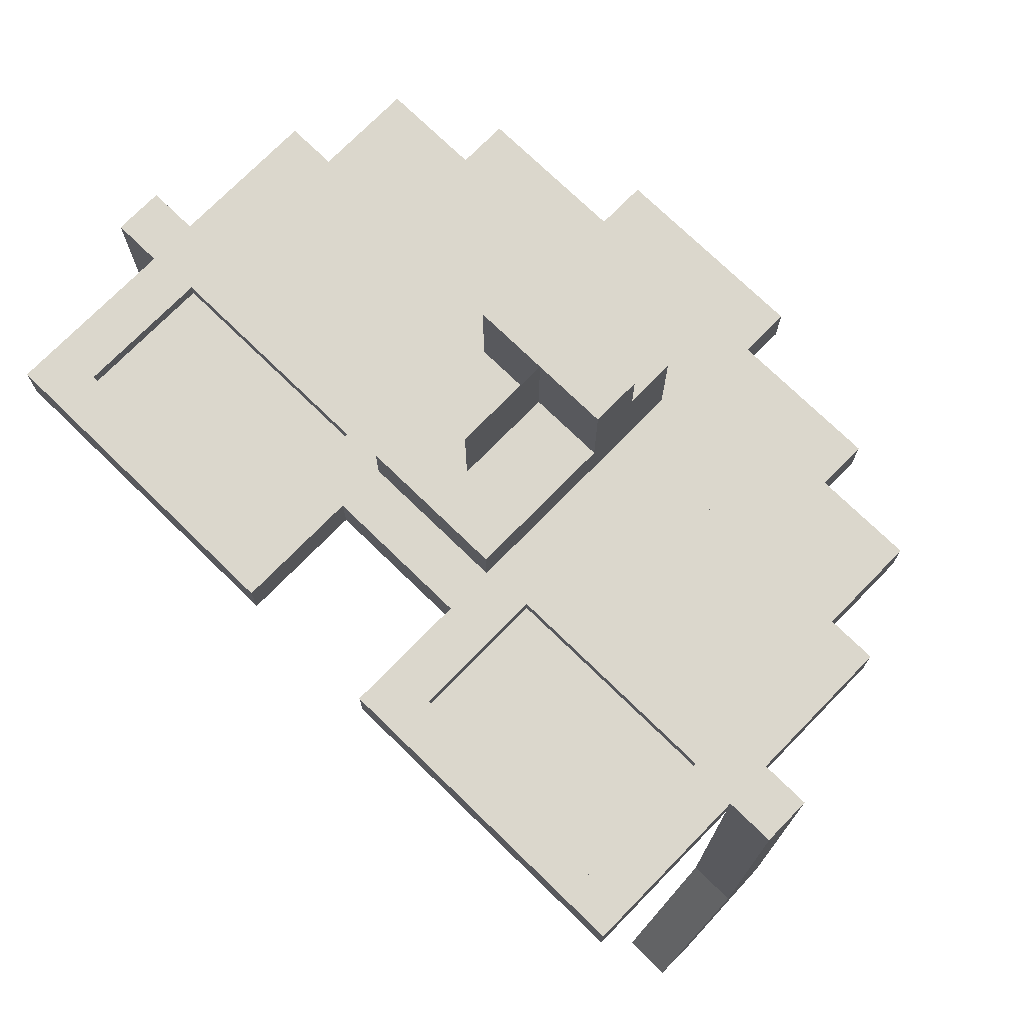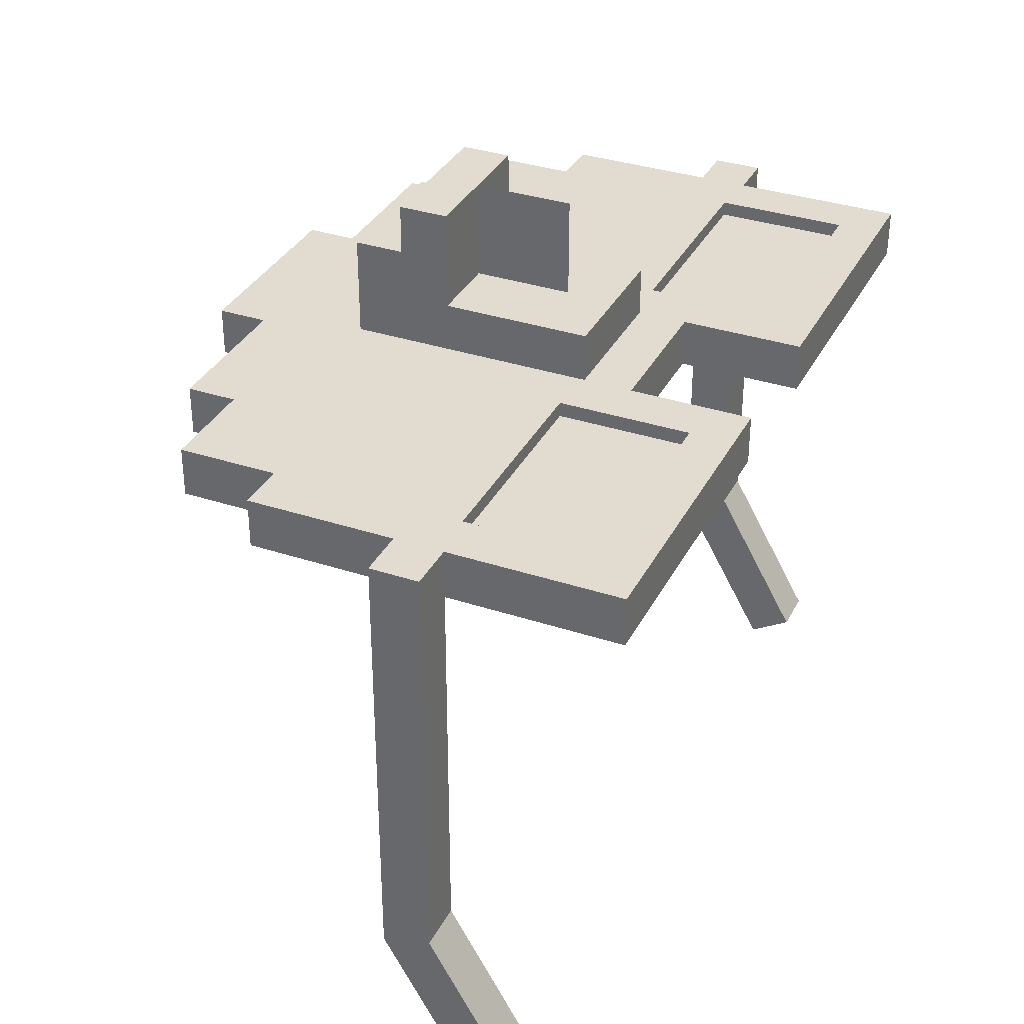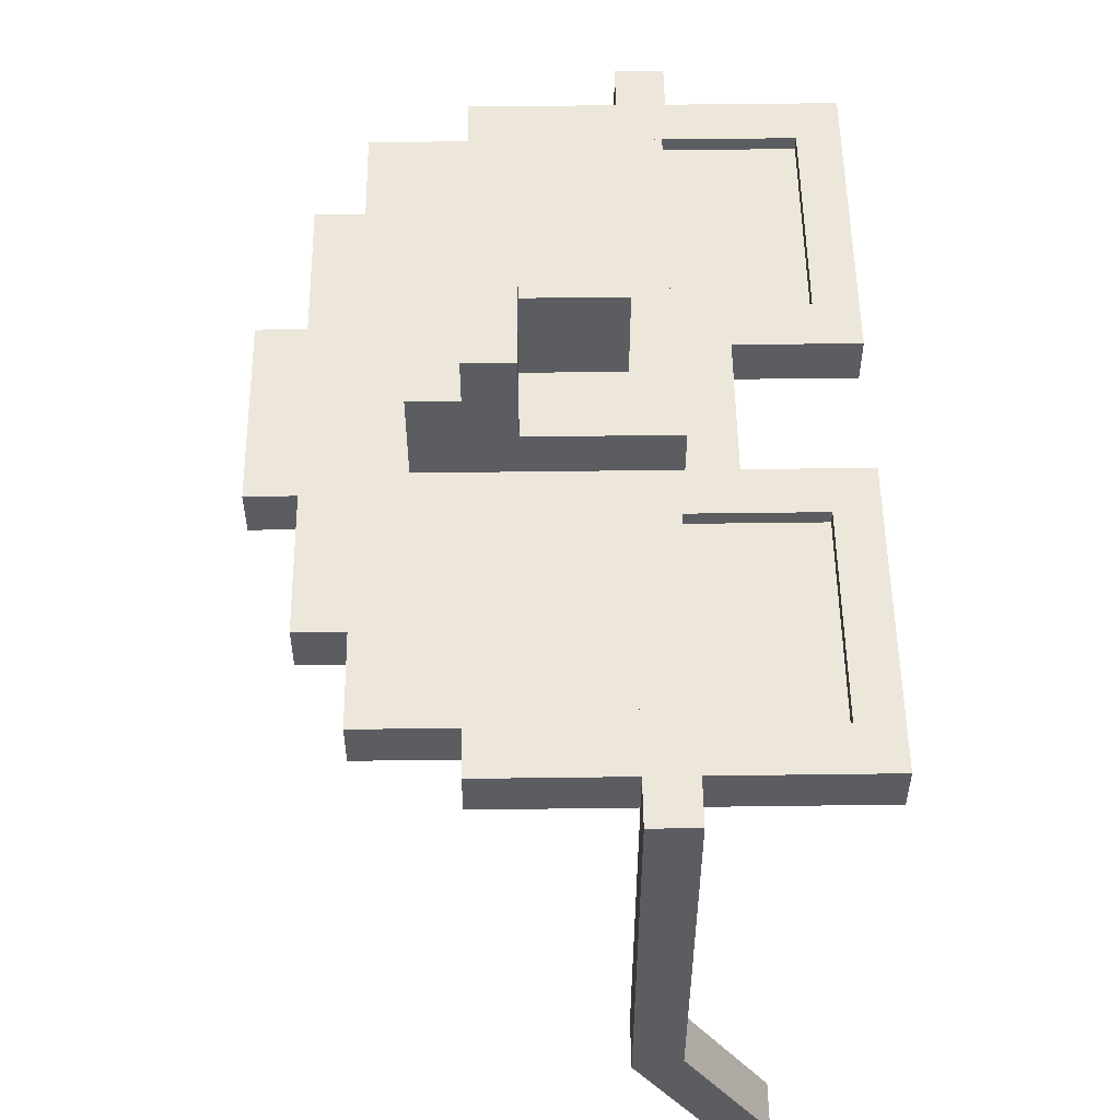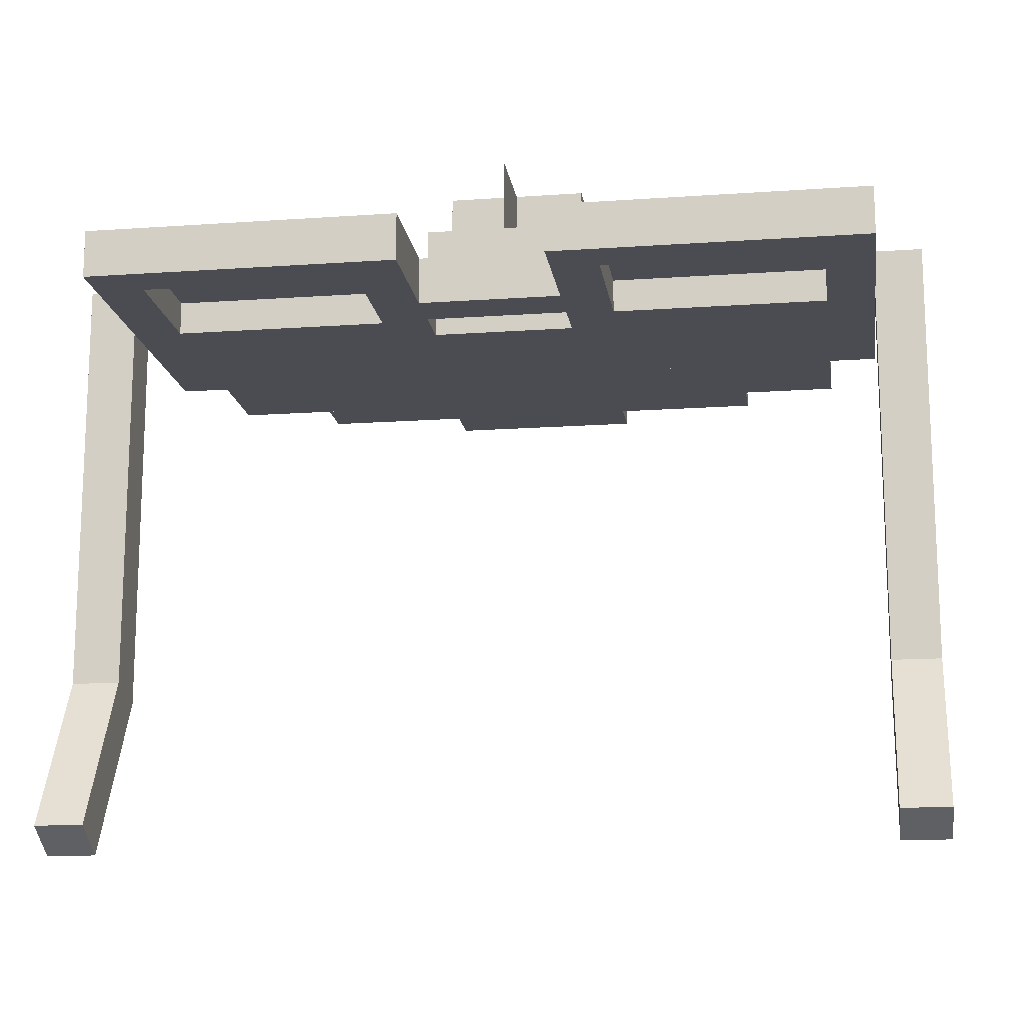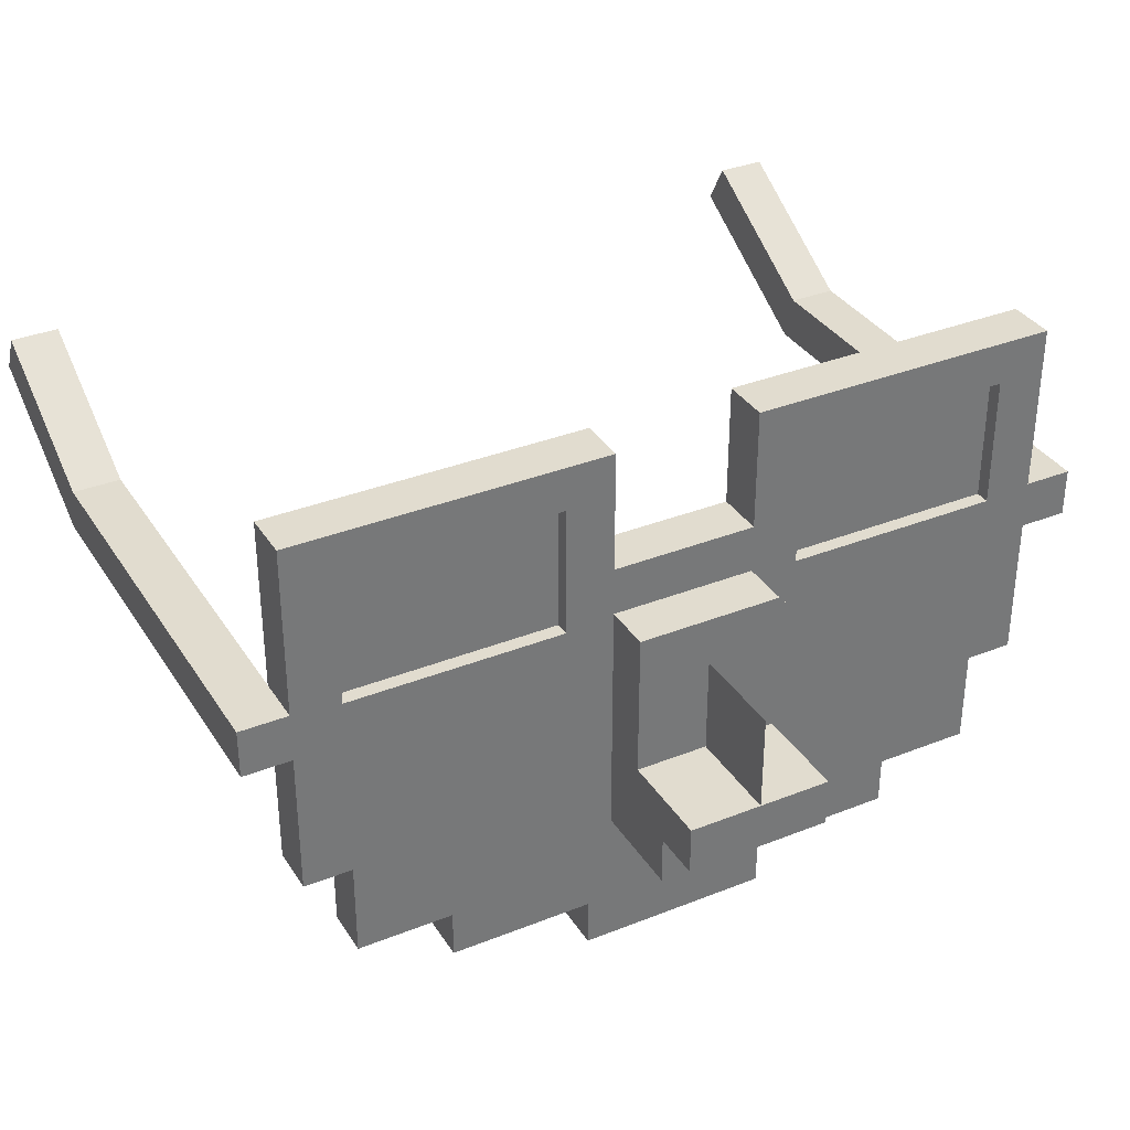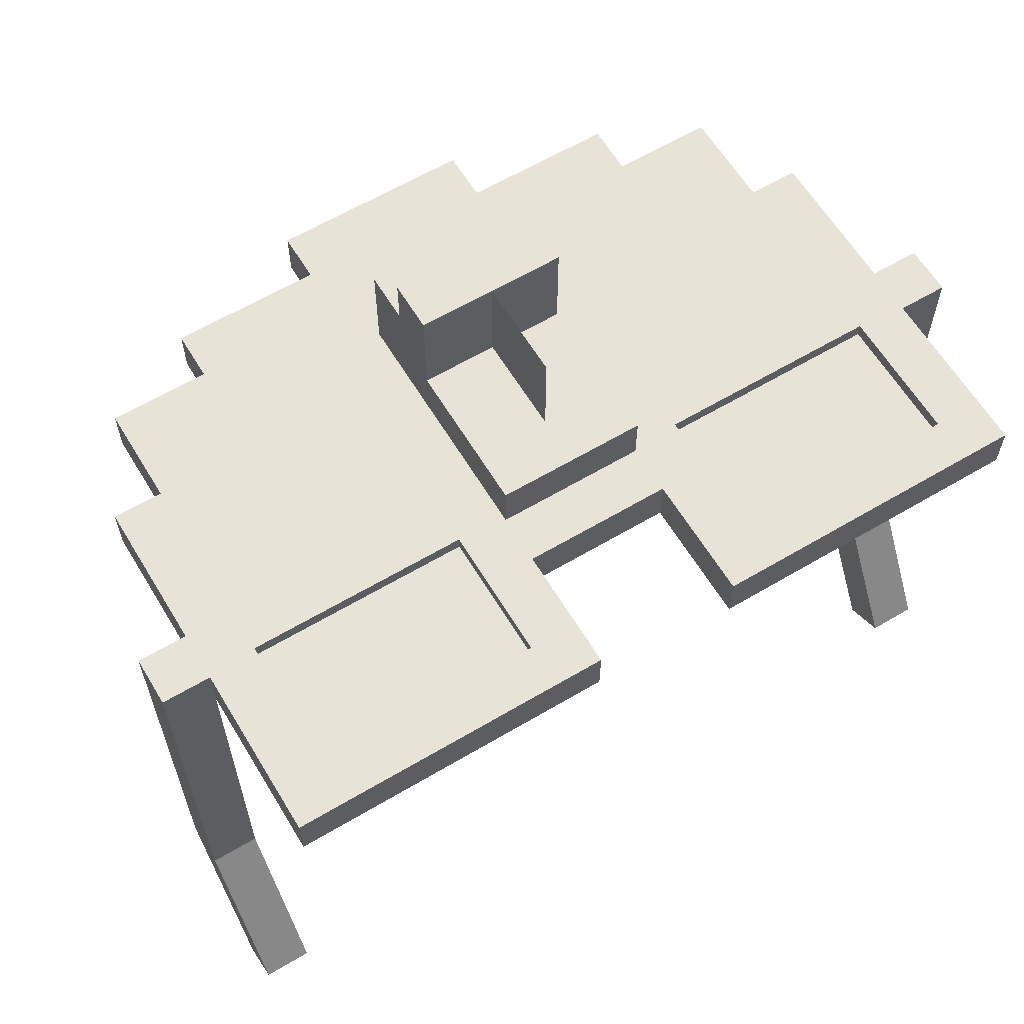
<metadata>
{"format":"obj","ext":"obj","renderer":"f3d","projection":"perspective","resolution":1024,"background":"white","views":[{"elev":73.4,"azim":-135.7,"up":"+Z"},{"elev":34.2,"azim":114.1,"up":"+Z"},{"elev":53.5,"azim":89.2,"up":"+Z"},{"elev":-15.4,"azim":-171.6,"up":"+Z"},{"elev":34.5,"azim":-28.1,"up":"+Y"},{"elev":61.9,"azim":148.9,"up":"+Z"}]}
</metadata>
<code>
o lunar_turkey_glasses
v 0.04844 -1.931 0.3125
v 0.04844 -1.931 0.3359
v 0.04844 -1.897 0.3125
v 0.04844 -1.897 0.3359
v 0.04844 -1.931 0.3359
v 0.04844 -1.931 0.3125
v 0.04844 -1.897 0.3359
v 0.04844 -1.897 0.3125
v -0.07813 -1.784 0.2719
v -0.07813 -1.784 0.2719
v -0.07813 -1.7 0.2719
v -0.07813 -1.7 0.2719
v -0.2188 -1.784 0.2719
v -0.2188 -1.784 0.2719
v -0.2188 -1.7 0.2719
v -0.2188 -1.7 0.2719
v 0.2187 -1.784 0.2719
v 0.2187 -1.784 0.2719
v 0.2187 -1.7 0.2719
v 0.2187 -1.7 0.2719
v 0.07812 -1.784 0.2719
v 0.07812 -1.784 0.2719
v 0.07812 -1.7 0.2719
v 0.07812 -1.7 0.2719
v -0.04688 -1.812 0.25
v -0.04688 -1.812 0.2812
v -0.04688 -1.672 0.25
v -0.04688 -1.672 0.2812
v -0.07813 -1.812 0.2812
v -0.07813 -1.812 0.25
v -0.07813 -1.672 0.2812
v -0.07813 -1.672 0.25
v -0.07813 -1.7 0.25
v -0.07813 -1.7 0.2812
v -0.07813 -1.672 0.25
v -0.07813 -1.672 0.2812
v -0.2188 -1.7 0.2812
v -0.2188 -1.7 0.25
v -0.2188 -1.672 0.2812
v -0.2188 -1.672 0.25
v -0.2188 -1.812 0.25
v -0.2188 -1.812 0.2812
v -0.2188 -1.672 0.25
v -0.2188 -1.672 0.2812
v -0.25 -1.812 0.2812
v -0.25 -1.812 0.25
v -0.25 -1.672 0.2812
v -0.25 -1.672 0.25
v -0.07813 -1.812 0.25
v -0.07813 -1.812 0.2812
v -0.07813 -1.784 0.25
v -0.07813 -1.784 0.2812
v -0.2188 -1.812 0.2812
v -0.2188 -1.812 0.25
v -0.2188 -1.784 0.2812
v -0.2188 -1.784 0.25
v 0.2187 -1.969 0.25
v 0.2187 -1.969 0.2812
v 0.2187 -1.906 0.25
v 0.2187 -1.906 0.2812
v -0.2188 -1.969 0.2812
v -0.2188 -1.969 0.25
v -0.2188 -1.906 0.2812
v -0.2188 -1.906 0.25
v 0.1562 -2 0.25
v 0.1562 -2 0.2812
v 0.1562 -1.969 0.25
v 0.1562 -1.969 0.2812
v -0.1563 -2 0.2812
v -0.1563 -2 0.25
v -0.1563 -1.969 0.2812
v -0.1563 -1.969 0.25
v 0.0625 -2.031 0.25
v 0.0625 -2.031 0.2812
v 0.0625 -2 0.25
v 0.0625 -2 0.2812
v -0.0625 -2.031 0.2812
v -0.0625 -2.031 0.25
v -0.0625 -2 0.2812
v -0.0625 -2 0.25
v 0.25 -1.906 0.25
v 0.25 -1.906 0.2812
v 0.25 -1.812 0.25
v 0.25 -1.812 0.2812
v -0.25 -1.906 0.2812
v -0.25 -1.906 0.25
v -0.25 -1.812 0.2812
v -0.25 -1.812 0.25
v 0.25 -1.812 0.25
v 0.25 -1.812 0.2812
v 0.25 -1.672 0.25
v 0.25 -1.672 0.2812
v 0.2187 -1.812 0.2812
v 0.2187 -1.812 0.25
v 0.2187 -1.672 0.2812
v 0.2187 -1.672 0.25
v 0.2187 -1.7 0.25
v 0.2187 -1.7 0.2812
v 0.2187 -1.672 0.25
v 0.2187 -1.672 0.2812
v 0.07812 -1.7 0.2812
v 0.07812 -1.7 0.25
v 0.07812 -1.672 0.2812
v 0.07812 -1.672 0.25
v 0.07812 -1.812 0.25
v 0.07812 -1.812 0.2812
v 0.07812 -1.672 0.25
v 0.07812 -1.672 0.2812
v 0.04687 -1.812 0.2812
v 0.04687 -1.812 0.25
v 0.04687 -1.672 0.2812
v 0.04687 -1.672 0.25
v 0.2187 -1.812 0.25
v 0.2187 -1.812 0.2812
v 0.2187 -1.784 0.25
v 0.2187 -1.784 0.2812
v 0.07812 -1.812 0.2812
v 0.07812 -1.812 0.25
v 0.07812 -1.784 0.2812
v 0.07812 -1.784 0.25
v -0.25 -1.812 -0
v -0.25 -1.812 0.2812
v -0.25 -1.781 -0
v -0.25 -1.781 0.2812
v -0.2813 -1.812 0.2812
v -0.2813 -1.812 -0
v -0.2813 -1.781 0.2812
v -0.2813 -1.781 -0
v -0.25 -1.75 -0.1083
v -0.25 -1.812 -0
v -0.25 -1.723 -0.09263
v -0.25 -1.785 0.01562
v -0.2813 -1.812 -0
v -0.2813 -1.75 -0.1083
v -0.2813 -1.785 0.01562
v -0.2813 -1.723 -0.09263
v 0.2812 -1.812 -0
v 0.2812 -1.812 0.2812
v 0.2812 -1.781 -0
v 0.2812 -1.781 0.2812
v 0.25 -1.812 0.2812
v 0.25 -1.812 -0
v 0.25 -1.781 0.2812
v 0.25 -1.781 -0
v 0.2812 -1.75 -0.1083
v 0.2812 -1.812 -0
v 0.2812 -1.723 -0.09263
v 0.2812 -1.785 0.01562
v 0.25 -1.812 -0
v 0.25 -1.75 -0.1083
v 0.25 -1.785 0.01562
v 0.25 -1.723 -0.09263
v 0.04687 -1.781 0.25
v 0.04687 -1.781 0.2812
v 0.04687 -1.75 0.25
v 0.04687 -1.75 0.2812
v -0.04688 -1.781 0.2812
v -0.04688 -1.781 0.25
v -0.04688 -1.75 0.2812
v -0.04688 -1.75 0.25
v 0.04687 -1.875 0.2812
v 0.04687 -1.875 0.3125
v 0.04687 -1.781 0.2812
v 0.04687 -1.781 0.3125
v -0.04688 -1.875 0.3125
v -0.04688 -1.875 0.2812
v -0.04688 -1.781 0.3125
v -0.04688 -1.781 0.2812
v 0.04687 -1.938 0.2812
v 0.04687 -1.938 0.3438
v 0.04687 -1.875 0.2812
v 0.04687 -1.875 0.3438
v -0.04688 -1.938 0.3438
v -0.04688 -1.938 0.2812
v -0.04688 -1.875 0.3438
v -0.04688 -1.875 0.2812
v 0.04687 -1.906 0.3438
v 0.04687 -1.906 0.375
v 0.04687 -1.875 0.3438
v 0.04687 -1.875 0.375
v -0.04688 -1.906 0.375
v -0.04688 -1.906 0.3438
v -0.04688 -1.875 0.375
v -0.04688 -1.875 0.3438
v -1e-06 -1.875 0.3125
v -1e-06 -1.875 0.375
v -1e-06 -1.812 0.3125
v -1e-06 -1.812 0.375
v -1e-06 -1.875 0.375
v -1e-06 -1.875 0.3125
v -1e-06 -1.812 0.375
v -1e-06 -1.812 0.3125
v -0.04844 -1.931 0.3125
v -0.04844 -1.931 0.3359
v -0.04844 -1.897 0.3125
v -0.04844 -1.897 0.3359
v -0.04844 -1.931 0.3359
v -0.04844 -1.931 0.3125
v -0.04844 -1.897 0.3359
v -0.04844 -1.897 0.3125
f 4 5 2
f 4 1 3
f 8 1 6
f 8 5 7
f 6 2 5
f 7 3 8
f 15 10 12
f 11 10 9
f 11 14 16
f 15 14 13
f 14 10 13
f 15 11 16
f 23 18 20
f 19 18 17
f 19 22 24
f 23 22 21
f 22 18 21
f 23 19 24
f 31 26 28
f 28 25 27
f 27 30 32
f 32 29 31
f 25 29 30
f 28 32 31
f 39 34 36
f 36 33 35
f 35 38 40
f 40 37 39
f 33 37 38
f 36 40 39
f 47 42 44
f 44 41 43
f 43 46 48
f 48 45 47
f 41 45 46
f 44 48 47
f 55 50 52
f 52 49 51
f 51 54 56
f 56 53 55
f 49 53 54
f 52 56 55
f 63 58 60
f 60 57 59
f 59 62 64
f 64 61 63
f 57 61 62
f 60 64 63
f 71 66 68
f 68 65 67
f 67 70 72
f 72 69 71
f 65 69 70
f 68 72 71
f 79 74 76
f 76 73 75
f 75 78 80
f 80 77 79
f 73 77 78
f 76 80 79
f 87 82 84
f 84 81 83
f 83 86 88
f 88 85 87
f 81 85 86
f 84 88 87
f 95 90 92
f 92 89 91
f 91 94 96
f 96 93 95
f 89 93 94
f 92 96 95
f 103 98 100
f 100 97 99
f 99 102 104
f 104 101 103
f 97 101 102
f 100 104 103
f 111 106 108
f 108 105 107
f 107 110 112
f 112 109 111
f 105 109 110
f 108 112 111
f 119 114 116
f 116 113 115
f 115 118 120
f 120 117 119
f 113 117 118
f 116 120 119
f 127 122 124
f 124 121 123
f 123 126 128
f 128 125 127
f 121 125 126
f 124 128 127
f 135 130 132
f 132 129 131
f 131 134 136
f 136 133 135
f 129 133 134
f 132 136 135
f 143 138 140
f 140 137 139
f 139 142 144
f 144 141 143
f 137 141 142
f 140 144 143
f 151 146 148
f 148 145 147
f 147 150 152
f 152 149 151
f 145 149 150
f 148 152 151
f 159 154 156
f 156 153 155
f 155 158 160
f 160 157 159
f 153 157 158
f 156 160 159
f 167 162 164
f 164 161 163
f 163 166 168
f 168 165 167
f 161 165 166
f 164 168 167
f 175 170 172
f 172 169 171
f 171 174 176
f 176 173 175
f 169 173 174
f 172 176 175
f 183 178 180
f 180 177 179
f 179 182 184
f 184 181 183
f 177 181 182
f 180 184 183
f 188 189 186
f 188 185 187
f 192 185 190
f 192 189 191
f 190 186 189
f 191 187 192
f 196 197 194
f 196 193 195
f 200 193 198
f 200 197 199
f 198 194 197
f 199 195 200
f 4 7 5
f 4 2 1
f 8 3 1
f 8 6 5
f 6 1 2
f 7 4 3
f 15 13 10
f 11 12 10
f 11 9 14
f 15 16 14
f 14 9 10
f 15 12 11
f 23 21 18
f 19 20 18
f 19 17 22
f 23 24 22
f 22 17 18
f 23 20 19
f 31 29 26
f 28 26 25
f 27 25 30
f 32 30 29
f 25 26 29
f 28 27 32
f 39 37 34
f 36 34 33
f 35 33 38
f 40 38 37
f 33 34 37
f 36 35 40
f 47 45 42
f 44 42 41
f 43 41 46
f 48 46 45
f 41 42 45
f 44 43 48
f 55 53 50
f 52 50 49
f 51 49 54
f 56 54 53
f 49 50 53
f 52 51 56
f 63 61 58
f 60 58 57
f 59 57 62
f 64 62 61
f 57 58 61
f 60 59 64
f 71 69 66
f 68 66 65
f 67 65 70
f 72 70 69
f 65 66 69
f 68 67 72
f 79 77 74
f 76 74 73
f 75 73 78
f 80 78 77
f 73 74 77
f 76 75 80
f 87 85 82
f 84 82 81
f 83 81 86
f 88 86 85
f 81 82 85
f 84 83 88
f 95 93 90
f 92 90 89
f 91 89 94
f 96 94 93
f 89 90 93
f 92 91 96
f 103 101 98
f 100 98 97
f 99 97 102
f 104 102 101
f 97 98 101
f 100 99 104
f 111 109 106
f 108 106 105
f 107 105 110
f 112 110 109
f 105 106 109
f 108 107 112
f 119 117 114
f 116 114 113
f 115 113 118
f 120 118 117
f 113 114 117
f 116 115 120
f 127 125 122
f 124 122 121
f 123 121 126
f 128 126 125
f 121 122 125
f 124 123 128
f 135 133 130
f 132 130 129
f 131 129 134
f 136 134 133
f 129 130 133
f 132 131 136
f 143 141 138
f 140 138 137
f 139 137 142
f 144 142 141
f 137 138 141
f 140 139 144
f 151 149 146
f 148 146 145
f 147 145 150
f 152 150 149
f 145 146 149
f 148 147 152
f 159 157 154
f 156 154 153
f 155 153 158
f 160 158 157
f 153 154 157
f 156 155 160
f 167 165 162
f 164 162 161
f 163 161 166
f 168 166 165
f 161 162 165
f 164 163 168
f 175 173 170
f 172 170 169
f 171 169 174
f 176 174 173
f 169 170 173
f 172 171 176
f 183 181 178
f 180 178 177
f 179 177 182
f 184 182 181
f 177 178 181
f 180 179 184
f 188 191 189
f 188 186 185
f 192 187 185
f 192 190 189
f 190 185 186
f 191 188 187
f 196 199 197
f 196 194 193
f 200 195 193
f 200 198 197
f 198 193 194
f 199 196 195

</code>
